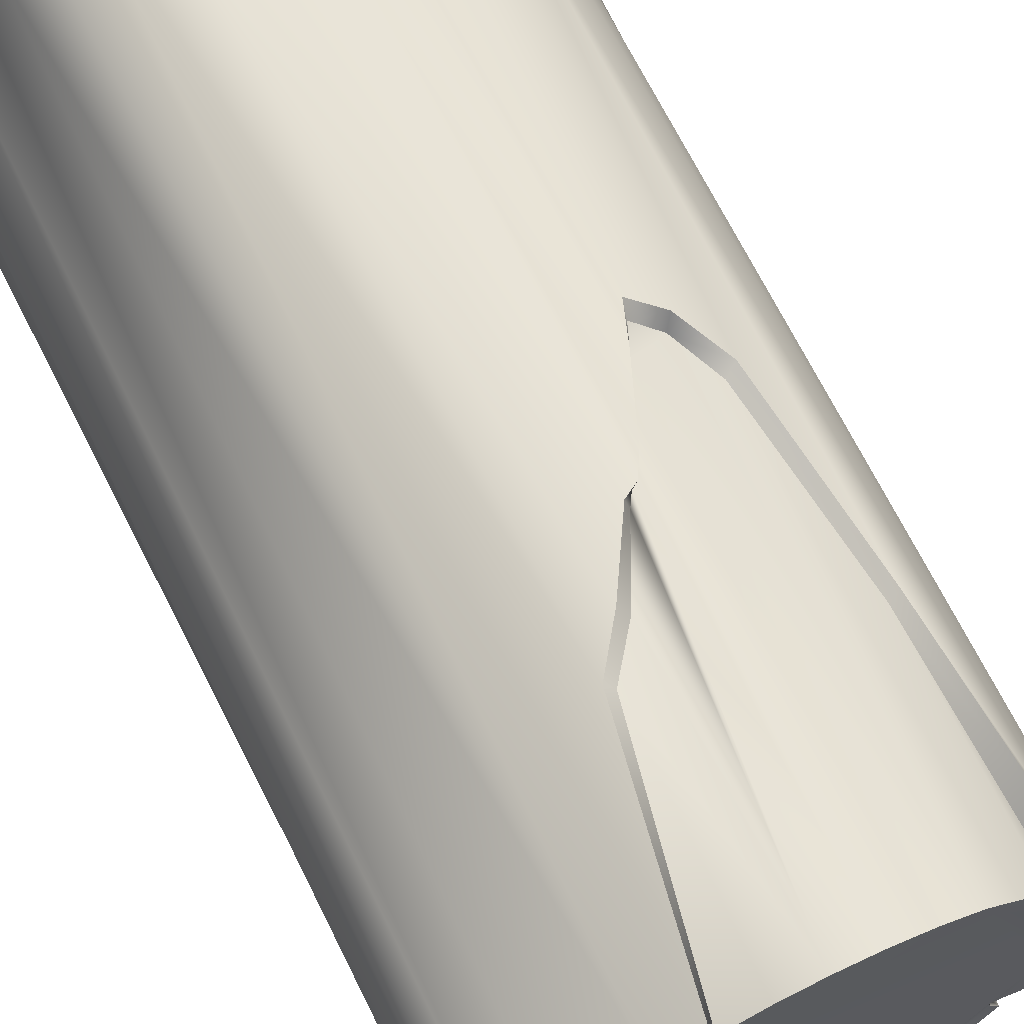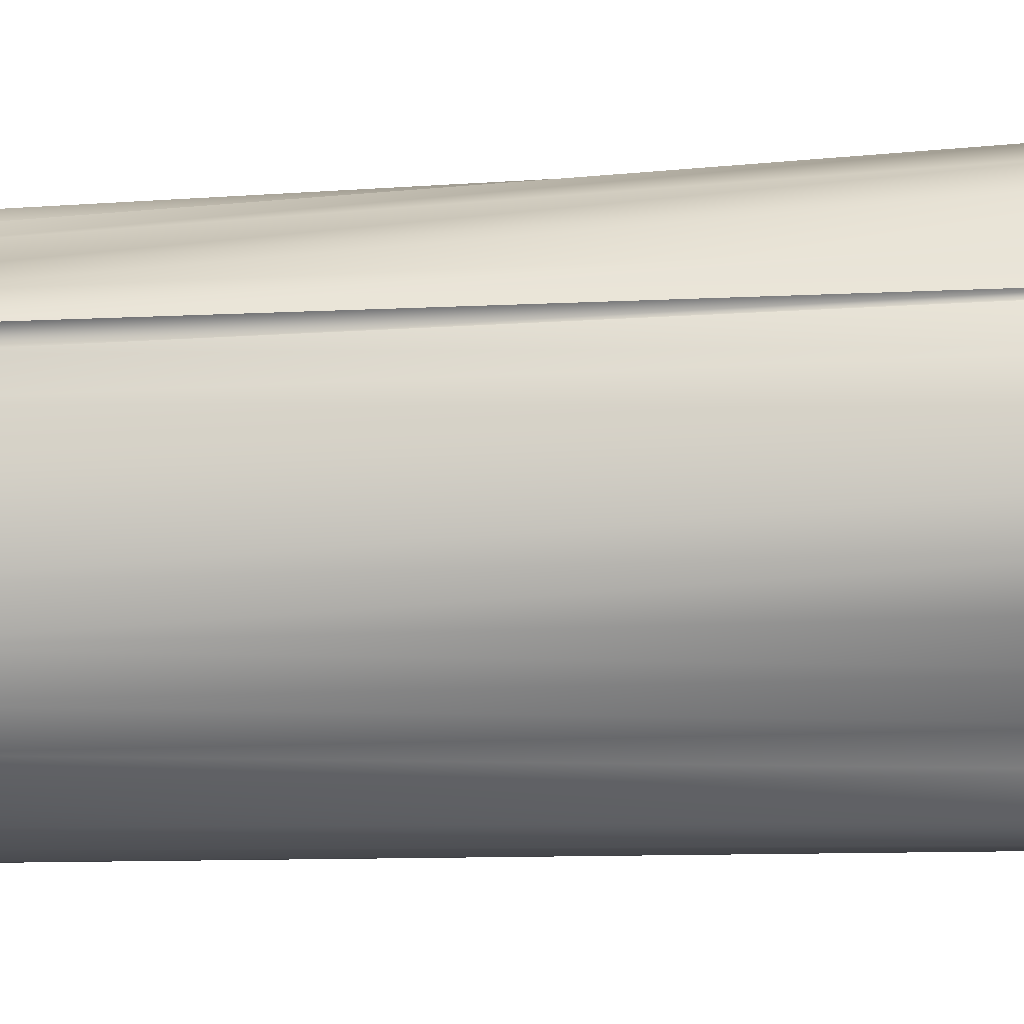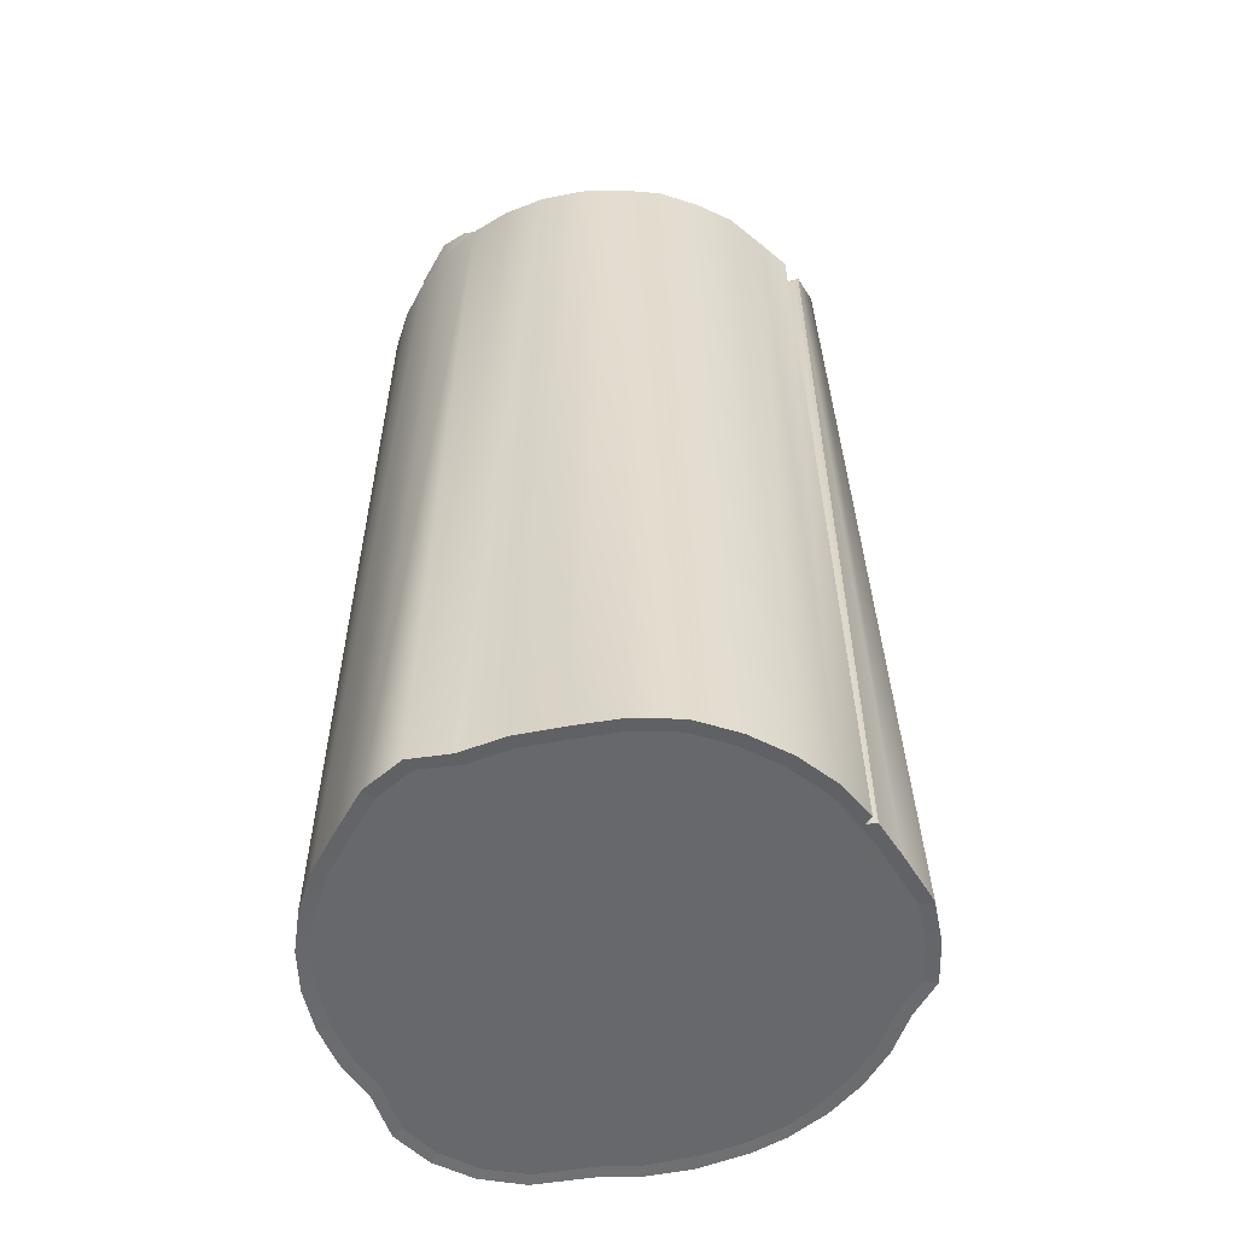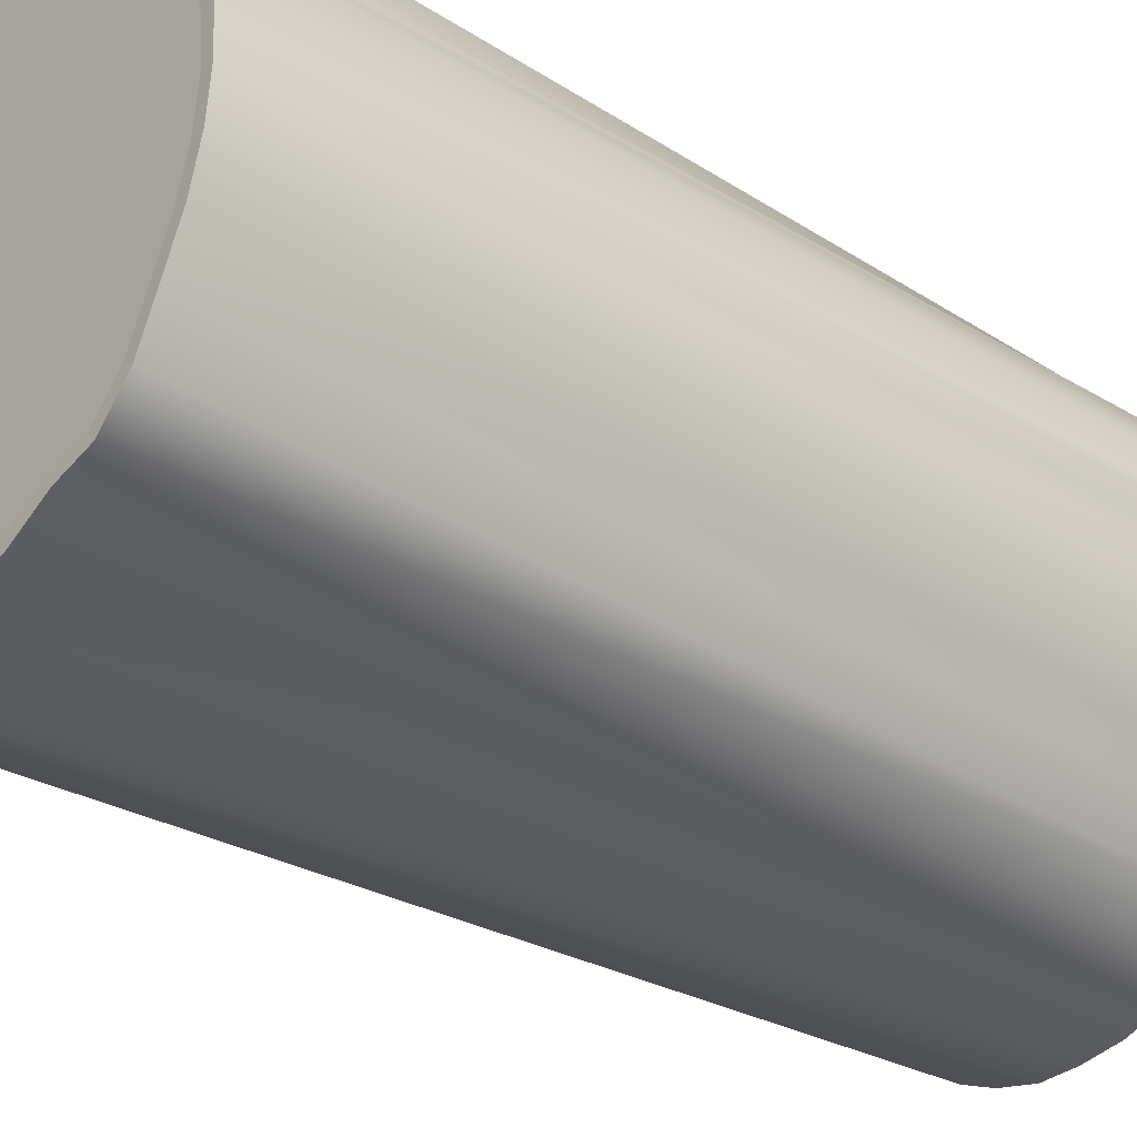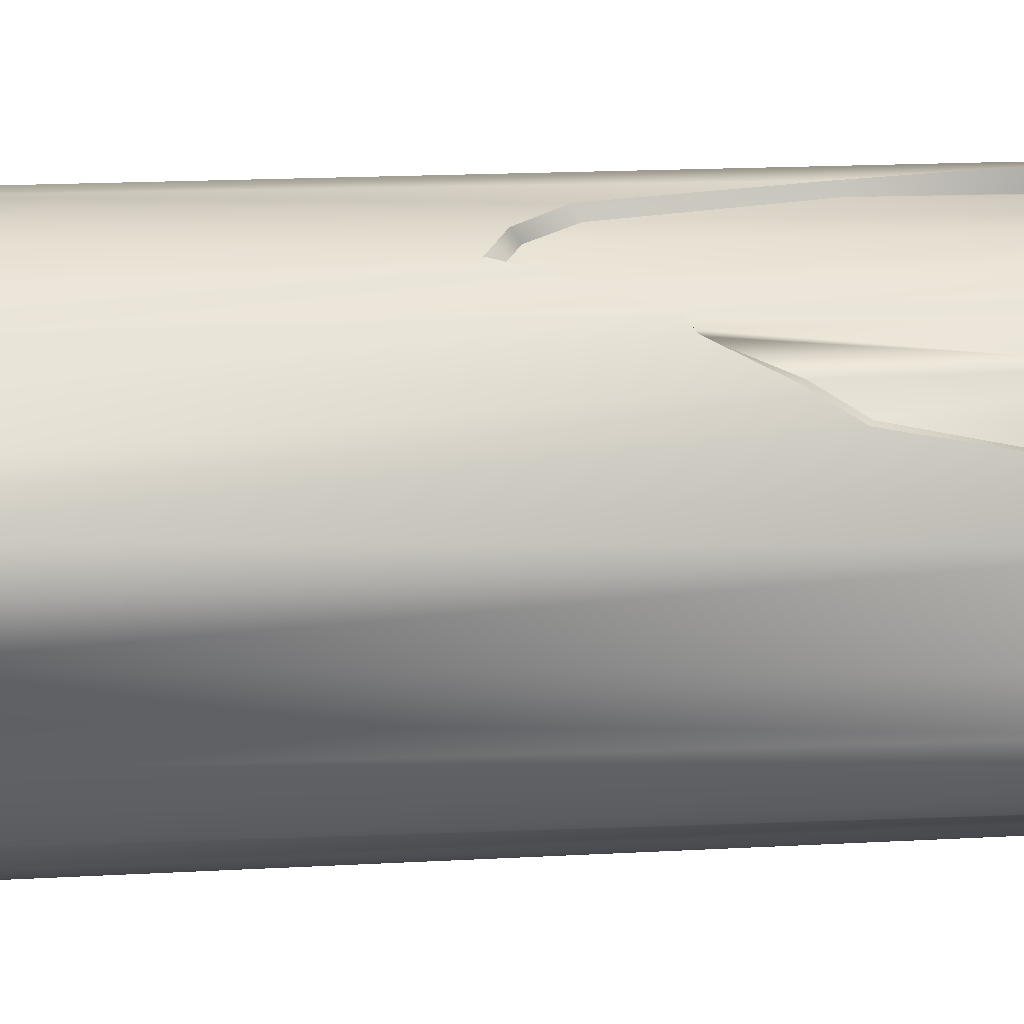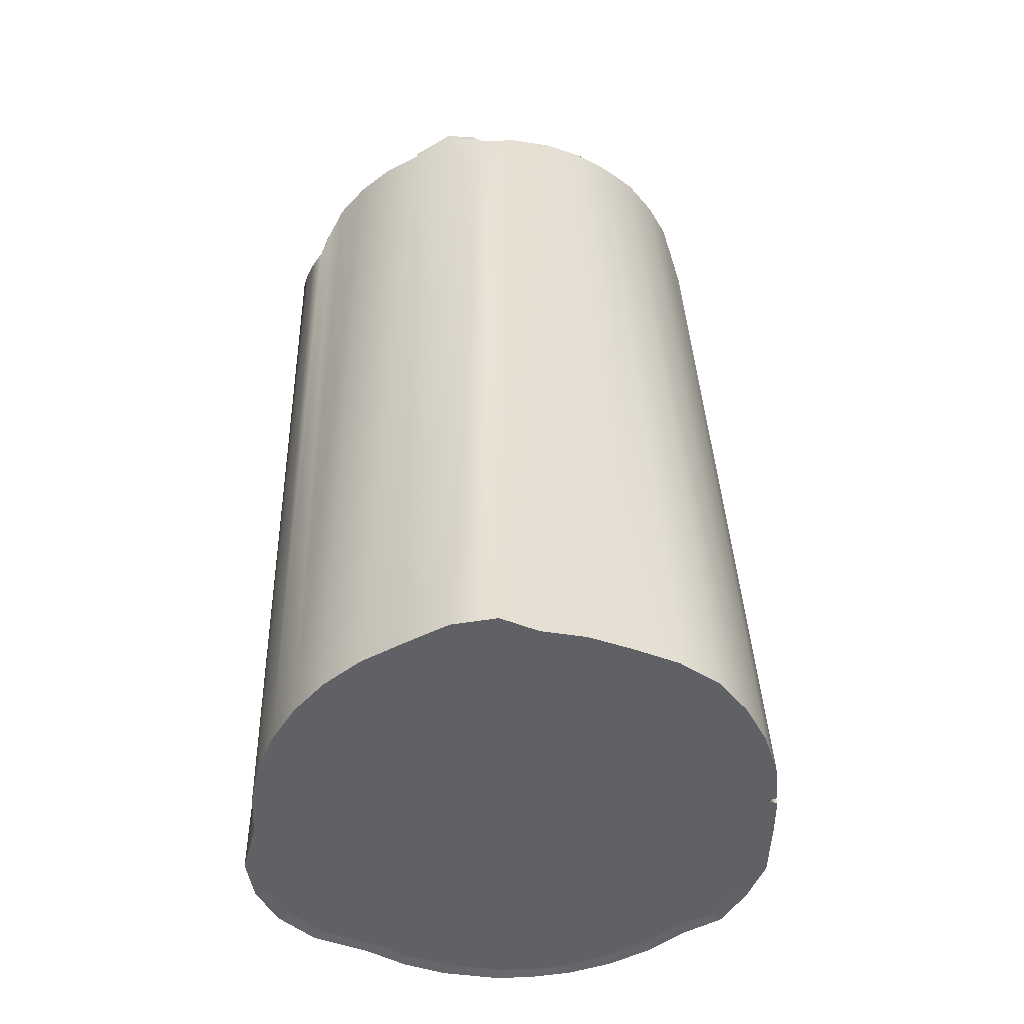
<metadata>
{"format":"obj","ext":"obj","renderer":"f3d","projection":"perspective","resolution":1024,"background":"white","views":[{"elev":67.6,"azim":153.8,"up":"+Z"},{"elev":-73.5,"azim":-87.4,"up":"+Z"},{"elev":-52.4,"azim":176.8,"up":"+Y"},{"elev":-34.5,"azim":49.5,"up":"+Z"},{"elev":68.9,"azim":88.9,"up":"+Z"},{"elev":-49.4,"azim":144.2,"up":"+Y"}]}
</metadata>
<code>
o treeStump
v -0.4302 1.792 0.06187
v -0.4684 -0.003876 0.0625
v -0.4369 1.8 0.1426
v -0.4161 1.788 0.2235
v -0.4463 -0.003876 0.1481
v -0.4104 -0.003876 0.2284
v -0.3866 1.79 0.2985
v 0.2485 1.79 0.4752
v 0.2106 -0.003876 0.4972
v 0.2878 -0.003876 0.4598
v 0.3508 -0.003876 0.3972
v 0.3144 1.797 0.4272
v 0.3713 1.797 0.368
v 0.3867 -0.003876 0.301
v 0.4377 1.79 0.3038
v 0.4356 -0.003876 0.2284
v 0.4723 1.79 -0.02424
v 0.501 -0.003876 -0.02576
v 0.4936 -0.003876 -0.114
v 0.4515 1.79 -0.1051
v 0.4716 -0.003876 -0.1996
v 0.4175 1.786 -0.1822
v 0.4356 -0.003876 -0.2799
v 0.3713 1.786 -0.2508
v 0.3958 -0.003876 -0.3645
v 0.3144 1.79 -0.3088
v 0.3356 -0.003876 -0.4272
v 0.2485 1.79 -0.3569
v 0.2607 -0.003876 -0.4431
v 0.1756 1.79 -0.3922
v 0.1836 -0.003876 -0.4806
v 0.09786 1.79 -0.4139
v 0.1014 -0.003876 -0.5035
v 0.01771 1.79 -0.4212
v 0.01476 -0.003876 -0.5241
v -0.07221 -0.003876 -0.5263
v -0.06245 1.798 -0.4139
v -0.1544 -0.003876 -0.5034
v -0.1402 1.798 -0.3922
v -0.2316 -0.003876 -0.4659
v -0.2131 1.806 -0.3569
v -0.279 1.798 -0.3088
v -0.3013 -0.003876 -0.4151
v -0.333 1.791 -0.2692
v -0.3633 1.79 -0.2373
v -0.4104 -0.003876 -0.2799
v -0.3954 1.79 -0.1896
v -0.4716 -0.003876 -0.187
v -0.4024 1.79 -0.1024
v -0.4936 -0.003876 -0.1014
v -0.4232 1.79 -0.02155
v -0.501 -0.003876 -0.01317
v -0.3887 -0.002552 0.2154
v -0.4438 -0.002552 0.05798
v -0.2986 -0.002552 0.3351
v 0.01261 -0.002552 0.4565
v 0.3767 -0.002548 -0.3478
v -0.3887 -0.002548 -0.2669
v -0.1459 -0.002548 -0.479
v -0.469 -0.002548 -0.09691
v -0.476 -0.002548 -0.01316
v -0.4481 -0.002548 -0.1781
v -0.2853 -0.002548 -0.3952
v -0.3468 -0.003088 -0.3384
v -0.2191 -0.002548 -0.4434
v 0.175 -0.002548 -0.4562
v 0.01476 -0.002548 -0.4981
v -0.06787 -0.002548 -0.5007
v 0.09702 -0.002548 -0.4779
v 0.2483 -0.002548 -0.4206
v 0.3195 -0.002548 -0.4072
v 0.476 -0.002548 -0.02576
v 0.3676 -0.002552 0.2842
v 0.4139 -0.002548 -0.2669
v 0.4481 -0.002548 -0.1907
v 0.469 -0.002548 -0.1095
v 0.469 -0.002552 0.05798
v 0.4481 -0.002552 0.1392
v 0.4139 -0.002552 0.2154
v 0.1173 -0.002552 0.4828
v 0.2753 -0.002552 0.4373
v 0.3348 -0.002552 0.3773
v 0.2021 -0.002552 0.4728
v -0.1592 -0.002552 0.4188
v -0.06787 -0.002552 0.4492
v -0.2324 -0.002552 0.3833
v -0.3424 -0.002552 0.2842
v -0.3101 1.789 -0.2217
v -0.3789 1.789 -0.09354
v -0.2006 1.799 -0.3343
v 0.3522 1.789 0.3513
v -0.2006 1.789 0.4527
v -0.4052 1.791 0.06187
v -0.3926 1.789 0.2146
v -0.3986 1.789 -0.01703
v -0.4123 1.799 0.1381
v -0.3085 1.789 0.3491
v -0.3604 1.789 0.2864
v -0.2547 1.789 0.4051
v 0.09353 1.789 0.5067
v -0.05811 1.789 0.5067
v -0.1316 1.789 0.4862
v 0.01771 1.789 0.5136
v 0.236 1.789 0.4527
v 0.167 1.789 0.4862
v 0.2984 1.789 0.4073
v 0.4543 1.789 0.05918
v 0.3522 1.787 -0.2341
v 0.4482 1.789 0.219
v 0.416 1.789 0.2908
v 0.4679 1.789 0.1425
v 0.428 1.789 -0.09623
v 0.4477 1.789 -0.01973
v 0.3958 1.788 -0.1691
v 0.236 1.789 -0.3343
v 0.09353 1.789 -0.3883
v 0.2984 1.789 -0.2889
v 0.167 1.789 -0.3678
v -0.05811 1.794 -0.3883
v 0.01771 1.789 -0.3952
v -0.1316 1.794 -0.3678
v -0.263 1.794 -0.2889
v -0.3662 -0.003876 -0.3424
v -0.3562 -0.003876 -0.354
v 0.4936 -0.003876 0.0625
v 0.4716 -0.003876 0.1481
v 0.1217 -0.003876 0.5084
v 0.01261 -0.003876 0.4825
v -0.07221 -0.003876 0.4748
v -0.1544 -0.003876 0.4519
v -0.2449 -0.003876 0.4058
v -0.3013 -0.003876 0.3636
v -0.3615 -0.003876 0.301
v -0.4229 -0.002552 0.1392
v -0.3925 1.814 0.2398
v -0.4316 1.814 0.1713
v -0.4159 1.823 0.2487
v -0.3953 1.798 0.2809
v -0.3675 1.797 0.2682
v 0.4793 1.79 0.05918
v 0.3579 1.814 -0.2394
v 0.4173 1.798 -0.182
v 0.377 1.822 -0.2561
v 0.3336 1.8 -0.2998
v 0.3176 1.798 -0.2799
v -0.3149 1.79 -0.2388
v -0.3738 1.789 -0.1766
v -0.3304 1.789 -0.2247
v -0.3359 1.355 0.3501
v -0.2843 0.9935 0.3977
v -0.2287 0.9102 0.4412
v -0.1749 0.8761 0.467
v -0.1468 0.9505 0.4831
v -0.08997 1.088 0.4984
v -0.06604 1.13 0.5111
v -0.03878 1.146 0.5141
v 0.03582 1.27 0.5234
v 0.097 1.354 0.5263
v 0.1756 1.79 0.5106
v 0.08088 1.362 0.5072
v 0.01934 1.281 0.4985
v -0.05877 1.13 0.4859
v -0.04416 1.153 0.4928
v -0.171 0.8994 0.4439
v -0.2154 0.9274 0.4177
v -0.1464 0.9537 0.4477
v -0.262 1.008 0.3854
v -0.08851 1.093 0.4676
v -0.3669 1.722 0.3342
v -0.3151 1.361 0.34
v -0.3303 1.713 0.3106
v 0.4717 1.711 0.2244
v 0.4667 1.716 0.2357
v 0.4835 1.688 0.1772
v 0.4925 1.662 0.1426
v 0.4842 1.734 0.1005
v 0.4896 1.671 0.1253
v 0.4702 1.737 0.1052
v 0.4745 1.672 0.1454
v 0.4753 1.677 0.1282
v 0.4561 1.717 0.2153
v 0.4718 1.703 0.1745
v 0.4521 1.761 0.2702
v 0.4514 1.724 0.2259
v 0.4345 1.761 0.2597
v -0.407 1.805 0.1668
v -0.3209 1.754 -0.2307
v -0.3119 1.779 -0.2239
f 1 2 3
f 4 2 5
f 4 6 7
f 8 9 10
f 8 11 12
f 13 11 14
f 15 14 16
f 17 18 19
f 20 19 21
f 22 21 23
f 24 23 25
f 26 25 27
f 28 27 29
f 30 29 31
f 32 31 33
f 34 33 35
f 34 36 37
f 37 38 39
f 39 40 41
f 42 40 43
f 43 44 42
f 45 46 47
f 47 48 49
f 49 50 51
f 51 52 1
f 53 54 55
f 56 54 57
f 57 58 59
f 60 54 61
f 60 62 58
f 63 58 64
f 63 65 59
f 66 59 67
f 59 68 67
f 67 69 66
f 57 70 71
f 56 72 73
f 72 74 75
f 75 76 72
f 73 77 78
f 78 79 73
f 80 73 81
f 73 82 81
f 81 83 80
f 84 56 85
f 84 86 55
f 53 55 87
f 88 89 90
f 91 89 92
f 92 93 94
f 89 95 93
f 93 96 94
f 97 94 98
f 97 99 92
f 100 92 101
f 92 102 101
f 101 103 100
f 104 100 105
f 104 106 91
f 90 107 108
f 109 91 110
f 109 111 107
f 112 107 113
f 112 114 108
f 90 115 116
f 108 117 115
f 115 118 116
f 119 116 120
f 119 121 90
f 88 90 122
f 61 2 52
f 60 52 50
f 62 50 48
f 62 46 58
f 58 123 64
f 124 63 64
f 65 43 40
f 59 40 38
f 68 38 36
f 68 35 67
f 67 33 69
f 69 31 66
f 66 29 70
f 71 29 27
f 71 25 57
f 57 23 74
f 74 21 75
f 75 19 76
f 76 18 72
f 77 18 125
f 78 125 126
f 79 126 16
f 73 16 14
f 82 14 11
f 81 11 10
f 83 10 9
f 83 127 80
f 80 128 56
f 56 129 85
f 85 130 84
f 84 131 86
f 86 132 55
f 55 133 87
f 87 6 53
f 53 5 134
f 134 2 54
f 96 1 3
f 135 136 137
f 135 138 139
f 105 8 104
f 104 12 106
f 106 13 91
f 110 13 15
f 113 140 17
f 112 17 20
f 114 20 22
f 141 142 143
f 141 144 145
f 115 26 28
f 118 28 30
f 116 30 32
f 120 32 34
f 119 34 37
f 119 39 121
f 121 41 90
f 90 42 122
f 146 88 122
f 147 88 148
f 147 49 89
f 89 51 95
f 95 1 93
f 149 7 133
f 133 7 6
f 150 133 132
f 151 132 131
f 130 152 131
f 152 151 131
f 153 129 154
f 129 155 154
f 155 128 156
f 128 157 156
f 127 157 128
f 158 9 159
f 160 105 100
f 157 160 161
f 159 160 158
f 156 162 155
f 157 163 156
f 151 164 165
f 162 154 155
f 164 153 166
f 150 165 167
f 166 154 168
f 169 98 7
f 149 167 170
f 169 170 171
f 97 98 171
f 99 170 167
f 167 92 99
f 102 168 101
f 101 168 162
f 163 103 162
f 162 103 101
f 160 103 161
f 165 166 92
f 166 102 92
f 172 16 126
f 173 15 16
f 174 126 125
f 174 125 175
f 18 176 125
f 125 177 175
f 178 111 179
f 178 179 180
f 177 179 175
f 178 140 107
f 180 176 178
f 181 173 172
f 179 174 175
f 172 182 181
f 183 110 15
f 183 184 185
f 109 185 184
f 109 184 181
f 111 181 182
f 111 182 179
f 142 24 143
f 144 24 26
f 145 26 117
f 145 108 141
f 108 114 141
f 114 22 142
f 3 4 136
f 4 138 137
f 139 7 98
f 94 139 98
f 186 94 96
f 186 3 136
f 4 137 136
f 4 7 138
f 124 187 44
f 187 123 45
f 188 146 44
f 188 44 187
f 187 148 88
f 187 88 188
f 44 122 42
f 147 45 47
f 170 97 171
f 1 52 2
f 4 3 2
f 4 5 6
f 8 159 9
f 8 10 11
f 13 12 11
f 15 13 14
f 17 140 18
f 20 17 19
f 22 20 21
f 24 22 23
f 26 24 25
f 28 26 27
f 30 28 29
f 32 30 31
f 34 32 33
f 34 35 36
f 37 36 38
f 39 38 40
f 42 41 40
f 43 124 44
f 45 123 46
f 47 46 48
f 49 48 50
f 51 50 52
f 53 134 54
f 56 55 54
f 57 54 58
f 60 58 54
f 63 59 58
f 66 57 59
f 57 66 70
f 56 57 72
f 72 57 74
f 73 72 77
f 80 56 73
f 84 55 56
f 88 147 89
f 91 90 89
f 92 89 93
f 97 92 94
f 100 91 92
f 104 91 100
f 90 91 107
f 109 107 91
f 112 108 107
f 90 108 115
f 119 90 116
f 61 54 2
f 60 61 52
f 62 60 50
f 62 48 46
f 58 46 123
f 124 43 63
f 65 63 43
f 59 65 40
f 68 59 38
f 68 36 35
f 67 35 33
f 69 33 31
f 66 31 29
f 71 70 29
f 71 27 25
f 57 25 23
f 74 23 21
f 75 21 19
f 76 19 18
f 77 72 18
f 78 77 125
f 79 78 126
f 73 79 16
f 82 73 14
f 81 82 11
f 83 81 10
f 83 9 127
f 80 127 128
f 56 128 129
f 85 129 130
f 84 130 131
f 86 131 132
f 55 132 133
f 87 133 6
f 53 6 5
f 134 5 2
f 96 93 1
f 135 186 136
f 135 137 138
f 105 159 8
f 104 8 12
f 106 12 13
f 110 91 13
f 113 107 140
f 112 113 17
f 114 112 20
f 141 114 142
f 141 143 144
f 115 117 26
f 118 115 28
f 116 118 30
f 120 116 32
f 119 120 34
f 119 37 39
f 121 39 41
f 90 41 42
f 147 47 49
f 89 49 51
f 95 51 1
f 149 169 7
f 150 149 133
f 151 150 132
f 130 153 152
f 153 130 129
f 155 129 128
f 127 158 157
f 158 127 9
f 157 158 160
f 159 105 160
f 156 163 162
f 157 161 163
f 151 152 164
f 162 168 154
f 164 152 153
f 150 151 165
f 166 153 154
f 169 171 98
f 149 150 167
f 169 149 170
f 99 97 170
f 167 165 92
f 102 166 168
f 163 161 103
f 160 100 103
f 165 164 166
f 172 173 16
f 173 183 15
f 174 172 126
f 18 140 176
f 125 176 177
f 178 107 111
f 177 180 179
f 178 176 140
f 180 177 176
f 181 184 173
f 179 182 174
f 172 174 182
f 183 185 110
f 183 173 184
f 109 110 185
f 111 109 181
f 142 22 24
f 144 143 24
f 145 144 26
f 145 117 108
f 139 138 7
f 94 135 139
f 186 135 94
f 186 96 3
f 124 64 187
f 187 64 123
f 188 88 146
f 187 45 148
f 44 146 122
f 147 148 45

</code>
